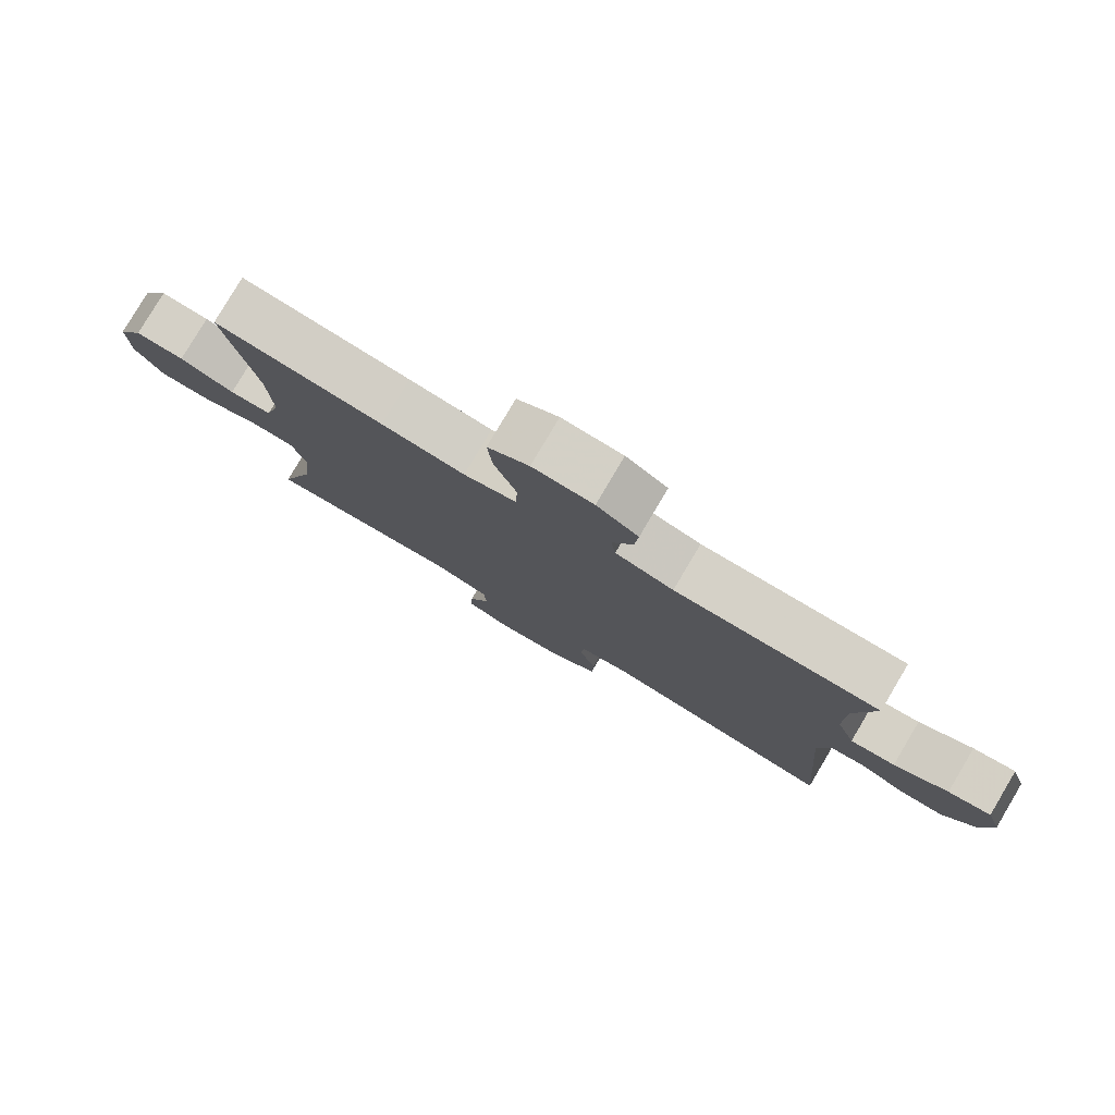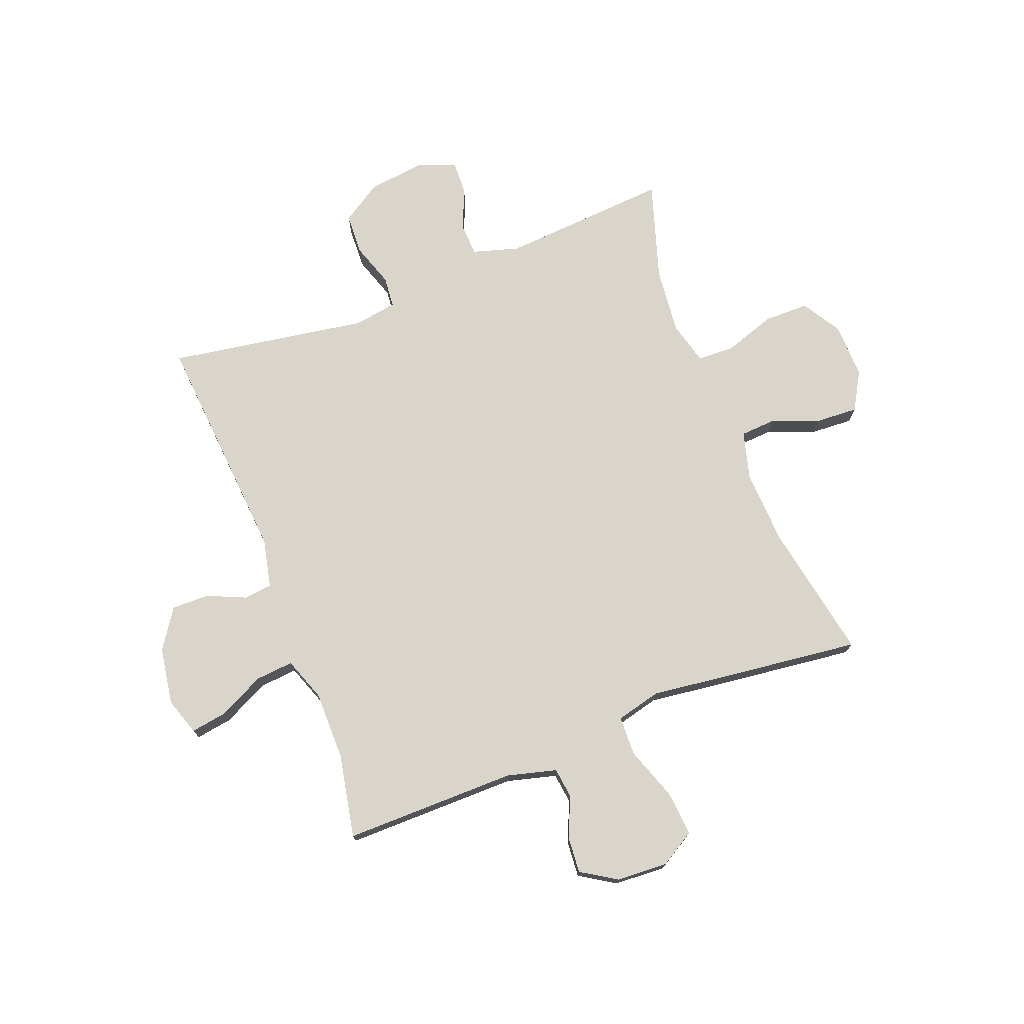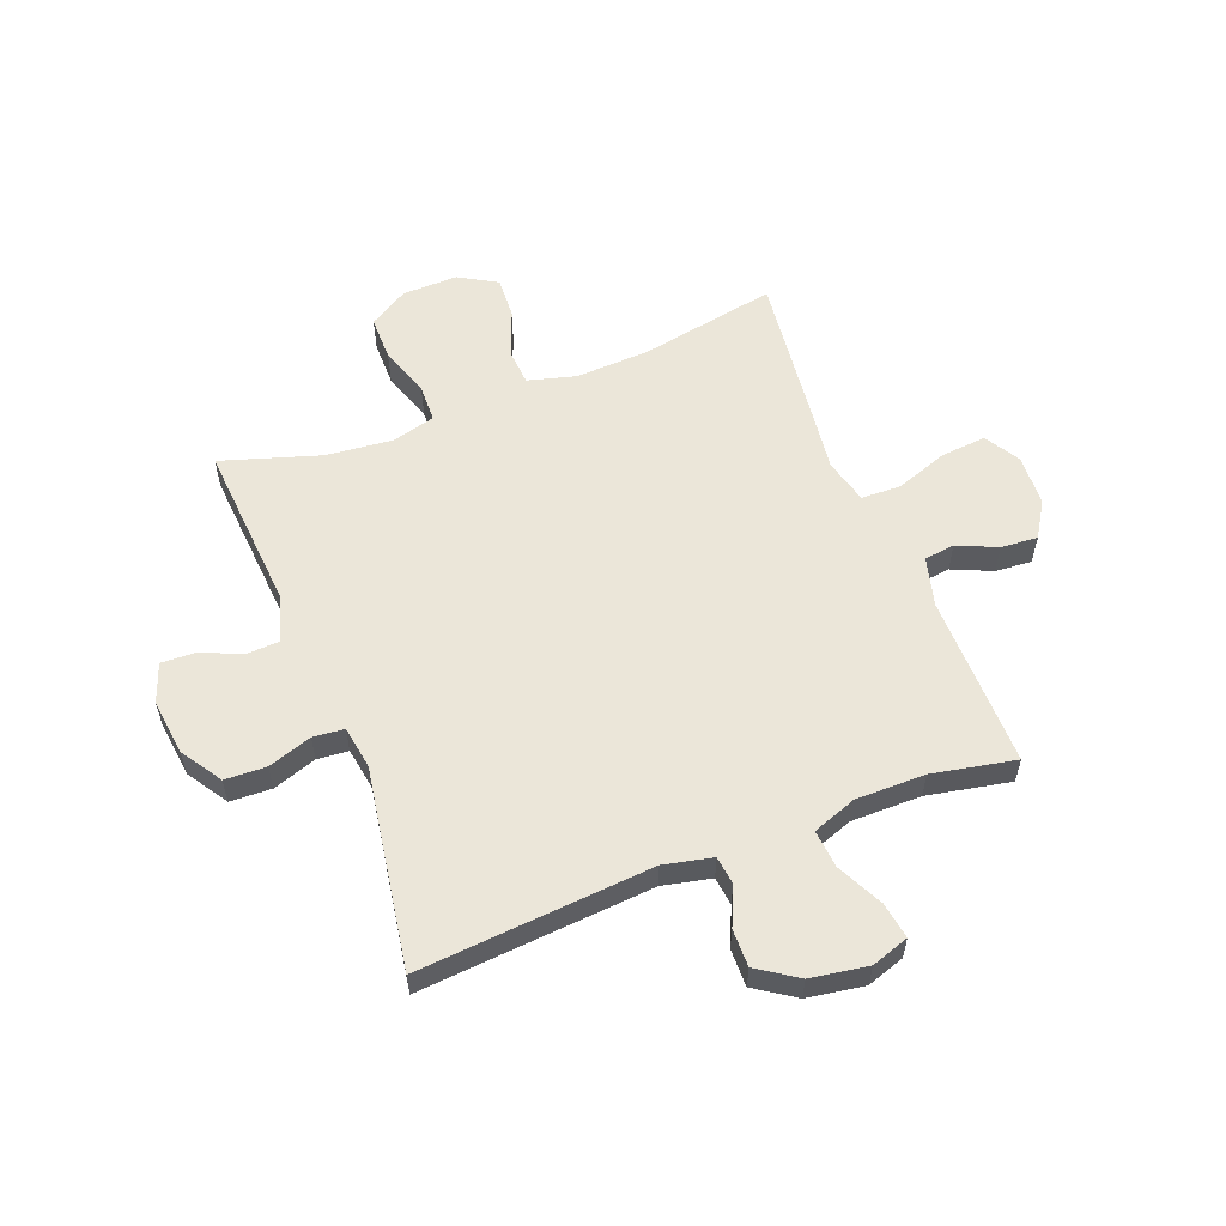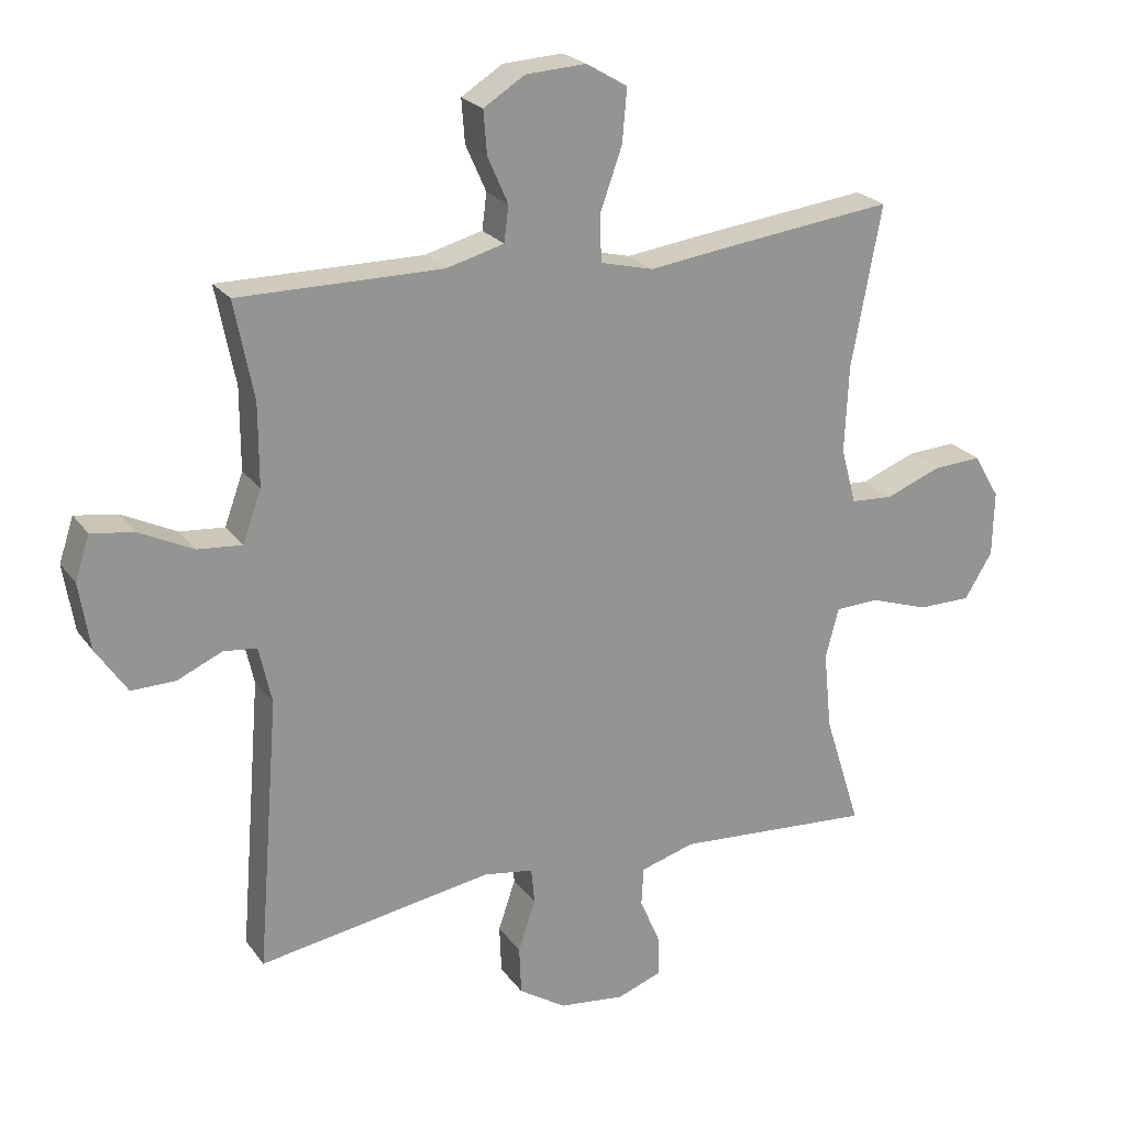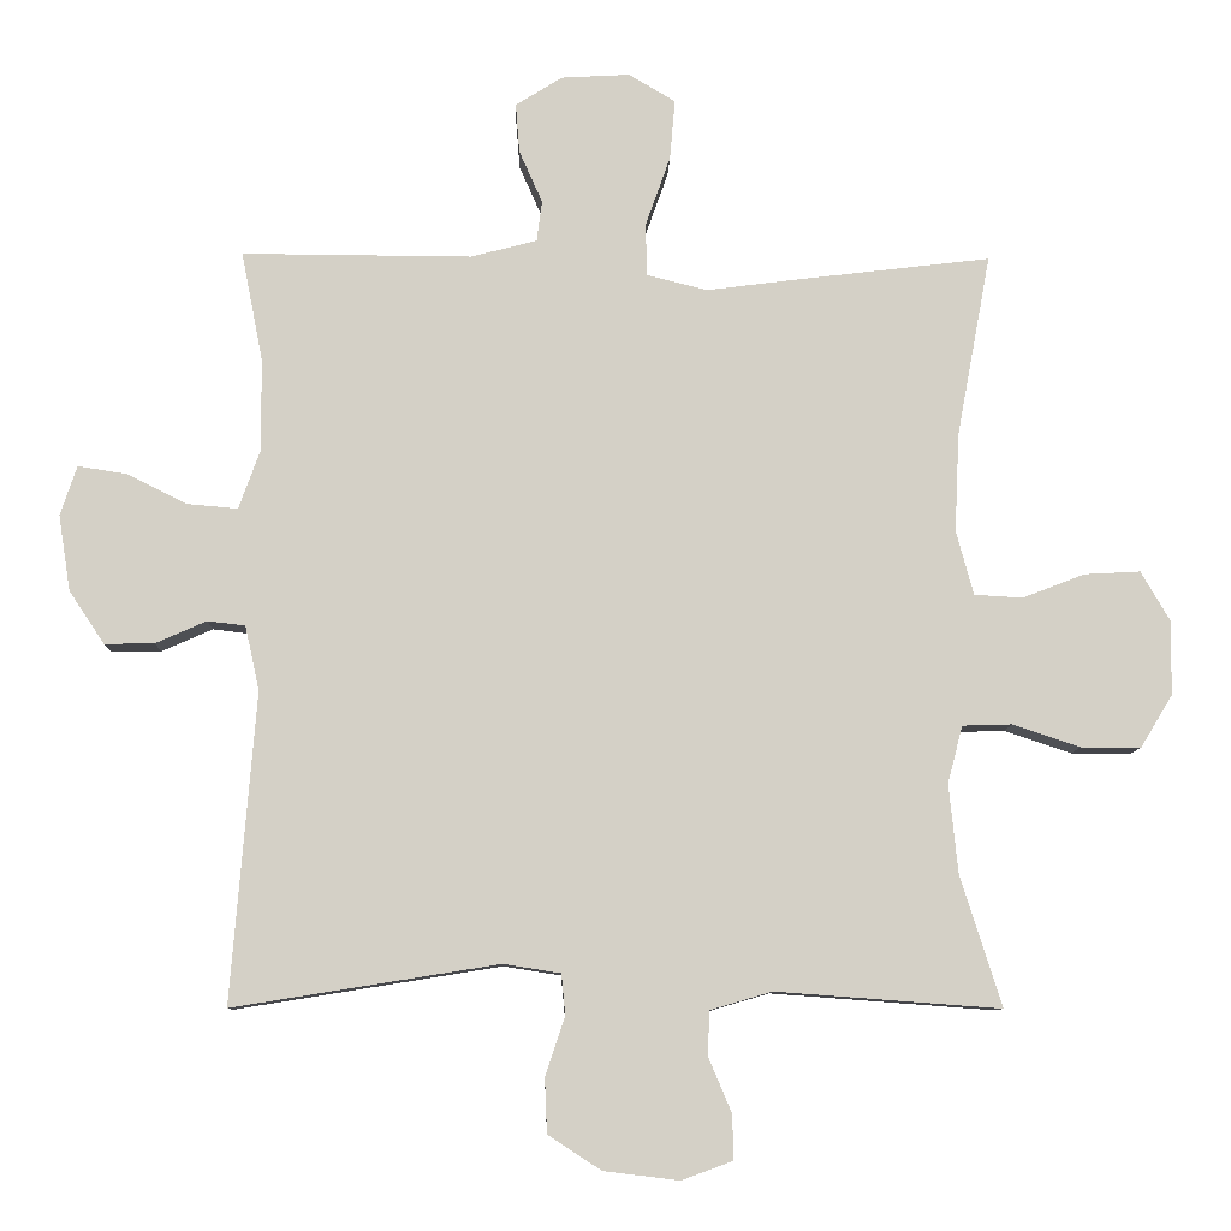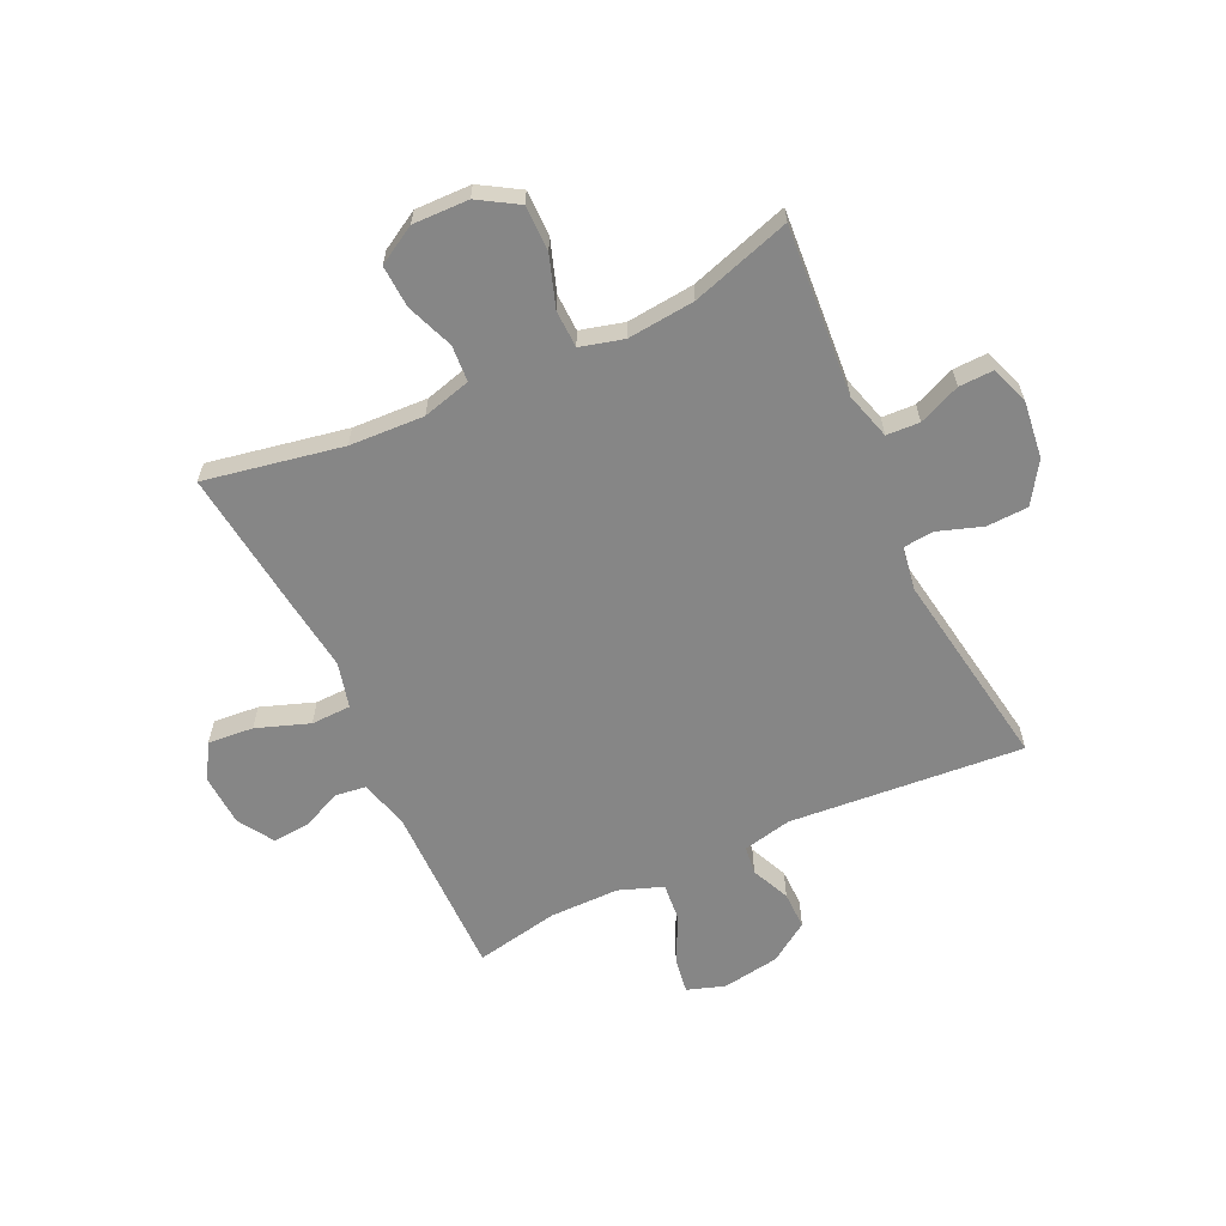
<metadata>
{"format":"obj","ext":"obj","renderer":"f3d","projection":"perspective","resolution":1024,"background":"white","views":[{"elev":79.8,"azim":-149.3,"up":"+Z"},{"elev":74.2,"azim":-21.1,"up":"+Y"},{"elev":57.2,"azim":-111.2,"up":"+Y"},{"elev":23.1,"azim":-26.6,"up":"+Z"},{"elev":-9.2,"azim":-1.4,"up":"+Z"},{"elev":-62.1,"azim":115.0,"up":"+Y"}]}
</metadata>
<code>
v 0.5 0.07 0.5
v 0.455 0.07 0.258
v 0.449 0.07 0.127
v 0.472 0.07 0.042
v 0.536 0.07 0.038
v 0.619 0.07 0.07
v 0.693 0.07 0.074
v 0.732 0.07 0.007
v 0.73 0.07 -0.091
v 0.688 0.07 -0.16
v 0.608 0.07 -0.16
v 0.519 0.07 -0.13
v 0.453 0.07 -0.132
v 0.433 0.07 -0.208
v 0.445 0.07 -0.326
v 0.5 0.07 -0.5
v 0.202 0.07 -0.478
v 0.12 0.07 -0.502
v 0.117 0.07 -0.56
v 0.148 0.07 -0.633
v 0.15 0.07 -0.693
v 0.082 0.07 -0.718
v -0.018 0.07 -0.706
v -0.089 0.07 -0.66
v -0.092 0.07 -0.587
v -0.066 0.07 -0.51
v -0.071 0.07 -0.455
v -0.147 0.07 -0.443
v -0.5 0.07 -0.5
v -0.467 0.07 -0.089
v -0.486 0.07 -0.003
v -0.536 0.07 0.003
v -0.604 0.07 -0.027
v -0.67 0.07 -0.028
v -0.717 0.07 0.042
v -0.733 0.07 0.143
v -0.711 0.07 0.209
v -0.647 0.07 0.199
v -0.566 0.07 0.159
v -0.499 0.07 0.153
v -0.471 0.07 0.23
v -0.471 0.07 0.353
v -0.5 0.07 0.5
v -0.194 0.07 0.498
v -0.107 0.07 0.521
v -0.1 0.07 0.575
v -0.131 0.07 0.645
v -0.136 0.07 0.71
v -0.074 0.07 0.749
v 0.017 0.07 0.754
v 0.079 0.07 0.717
v 0.072 0.07 0.637
v 0.039 0.07 0.544
v 0.041 0.07 0.474
v 0.121 0.07 0.454
v 0.246 0.07 0.47
v 0.5 0 0.5
v 0.455 0 0.258
v 0.449 0 0.127
v 0.472 0 0.042
v 0.536 0 0.038
v 0.619 0 0.07
v 0.693 0 0.074
v 0.732 0 0.007
v 0.73 0 -0.091
v 0.688 0 -0.16
v 0.608 0 -0.16
v 0.519 0 -0.13
v 0.453 0 -0.132
v 0.433 0 -0.208
v 0.445 0 -0.326
v 0.5 0 -0.5
v 0.202 0 -0.478
v 0.12 0 -0.502
v 0.117 0 -0.56
v 0.148 0 -0.633
v 0.15 0 -0.693
v 0.082 0 -0.718
v -0.018 0 -0.706
v -0.089 0 -0.66
v -0.092 0 -0.587
v -0.066 0 -0.51
v -0.071 0 -0.455
v -0.147 0 -0.443
v -0.5 0 -0.5
v -0.467 0 -0.089
v -0.486 0 -0.003
v -0.536 0 0.003
v -0.604 0 -0.027
v -0.67 0 -0.028
v -0.717 0 0.042
v -0.733 0 0.143
v -0.711 0 0.209
v -0.647 0 0.199
v -0.566 0 0.159
v -0.499 0 0.153
v -0.471 0 0.23
v -0.471 0 0.353
v -0.5 0 0.5
v -0.194 0 0.498
v -0.107 0 0.521
v -0.1 0 0.575
v -0.131 0 0.645
v -0.136 0 0.71
v -0.074 0 0.749
v 0.017 0 0.754
v 0.079 0 0.717
v 0.072 0 0.637
v 0.039 0 0.544
v 0.041 0 0.474
v 0.121 0 0.454
v 0.246 0 0.47
f 55 56 1 2
f 54 55 2 3
f 51 52 53
f 50 51 53
f 49 50 53
f 48 49 53
f 47 48 53
f 46 47 53
f 45 46 53 54
f 54 3 4
f 45 54 4
f 44 45 4
f 42 43 44 4
f 37 38 39
f 36 37 39
f 35 36 39
f 34 35 39
f 33 34 39
f 32 33 39
f 31 32 39 40
f 30 31 40 41
f 28 29 30
f 41 42 4
f 30 41 4
f 28 30 4
f 27 28 4
f 24 25 26
f 23 24 26
f 22 23 26
f 21 22 26
f 20 21 26
f 19 20 26
f 15 16 17
f 14 15 17 18
f 13 14 18
f 10 11 12
f 9 10 12
f 8 9 12
f 7 8 12
f 6 7 12
f 5 6 12
f 5 12 13
f 4 5 13 18
f 18 19 26 27
f 4 18 27
f 58 57 112 111
f 59 58 111 110
f 109 108 107
f 109 107 106
f 109 106 105
f 109 105 104
f 109 104 103
f 109 103 102
f 110 109 102 101
f 60 59 110
f 60 110 101
f 60 101 100
f 60 100 99 98
f 95 94 93
f 95 93 92
f 95 92 91
f 95 91 90
f 95 90 89
f 95 89 88
f 96 95 88 87
f 97 96 87 86
f 86 85 84
f 60 98 97
f 60 97 86
f 60 86 84
f 60 84 83
f 82 81 80
f 82 80 79
f 82 79 78
f 82 78 77
f 82 77 76
f 82 76 75
f 73 72 71
f 74 73 71 70
f 74 70 69
f 68 67 66
f 68 66 65
f 68 65 64
f 68 64 63
f 68 63 62
f 68 62 61
f 69 68 61
f 74 69 61 60
f 83 82 75 74
f 83 74 60
f 1 57 58 2
f 2 58 59 3
f 3 59 60 4
f 4 60 61 5
f 5 61 62 6
f 6 62 63 7
f 7 63 64 8
f 8 64 65 9
f 9 65 66 10
f 10 66 67 11
f 11 67 68 12
f 12 68 69 13
f 13 69 70 14
f 14 70 71 15
f 15 71 72 16
f 16 72 73 17
f 17 73 74 18
f 18 74 75 19
f 19 75 76 20
f 20 76 77 21
f 21 77 78 22
f 22 78 79 23
f 23 79 80 24
f 24 80 81 25
f 25 81 82 26
f 26 82 83 27
f 27 83 84 28
f 28 84 85 29
f 29 85 86 30
f 30 86 87 31
f 31 87 88 32
f 32 88 89 33
f 33 89 90 34
f 34 90 91 35
f 35 91 92 36
f 36 92 93 37
f 37 93 94 38
f 38 94 95 39
f 39 95 96 40
f 40 96 97 41
f 41 97 98 42
f 42 98 99 43
f 43 99 100 44
f 44 100 101 45
f 45 101 102 46
f 46 102 103 47
f 47 103 104 48
f 48 104 105 49
f 49 105 106 50
f 50 106 107 51
f 51 107 108 52
f 52 108 109 53
f 53 109 110 54
f 54 110 111 55
f 55 111 112 56
f 56 112 57 1

</code>
